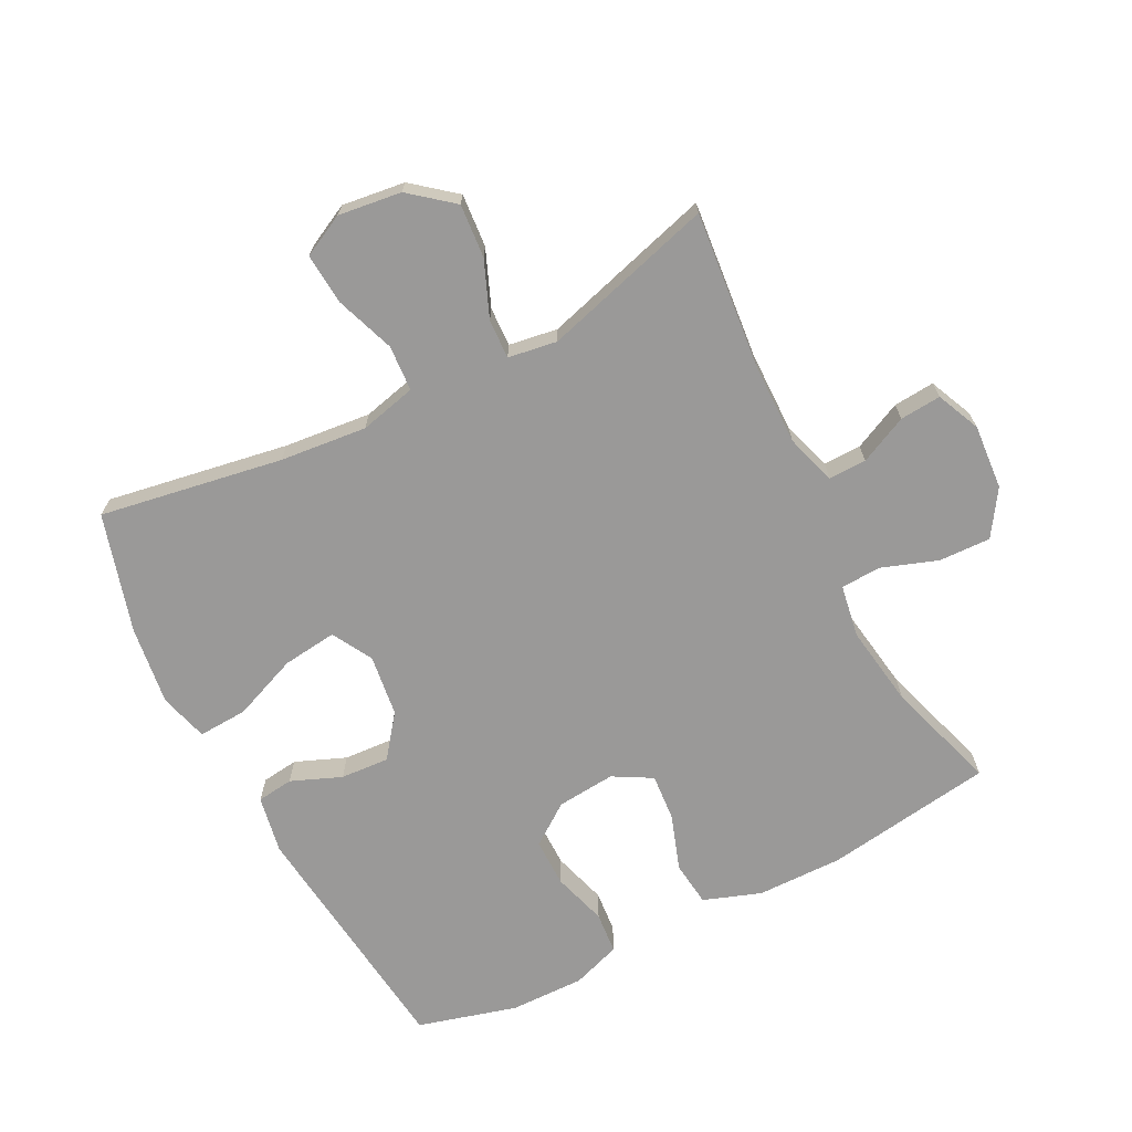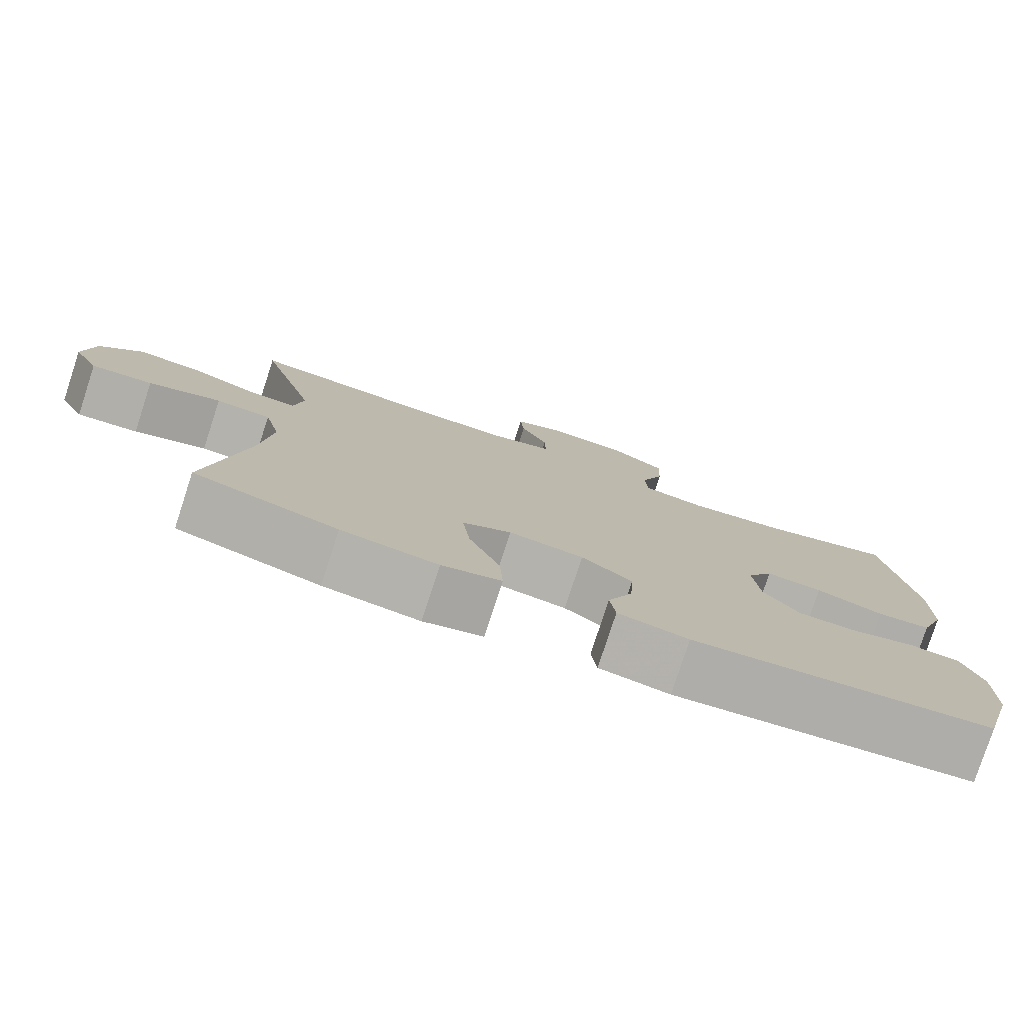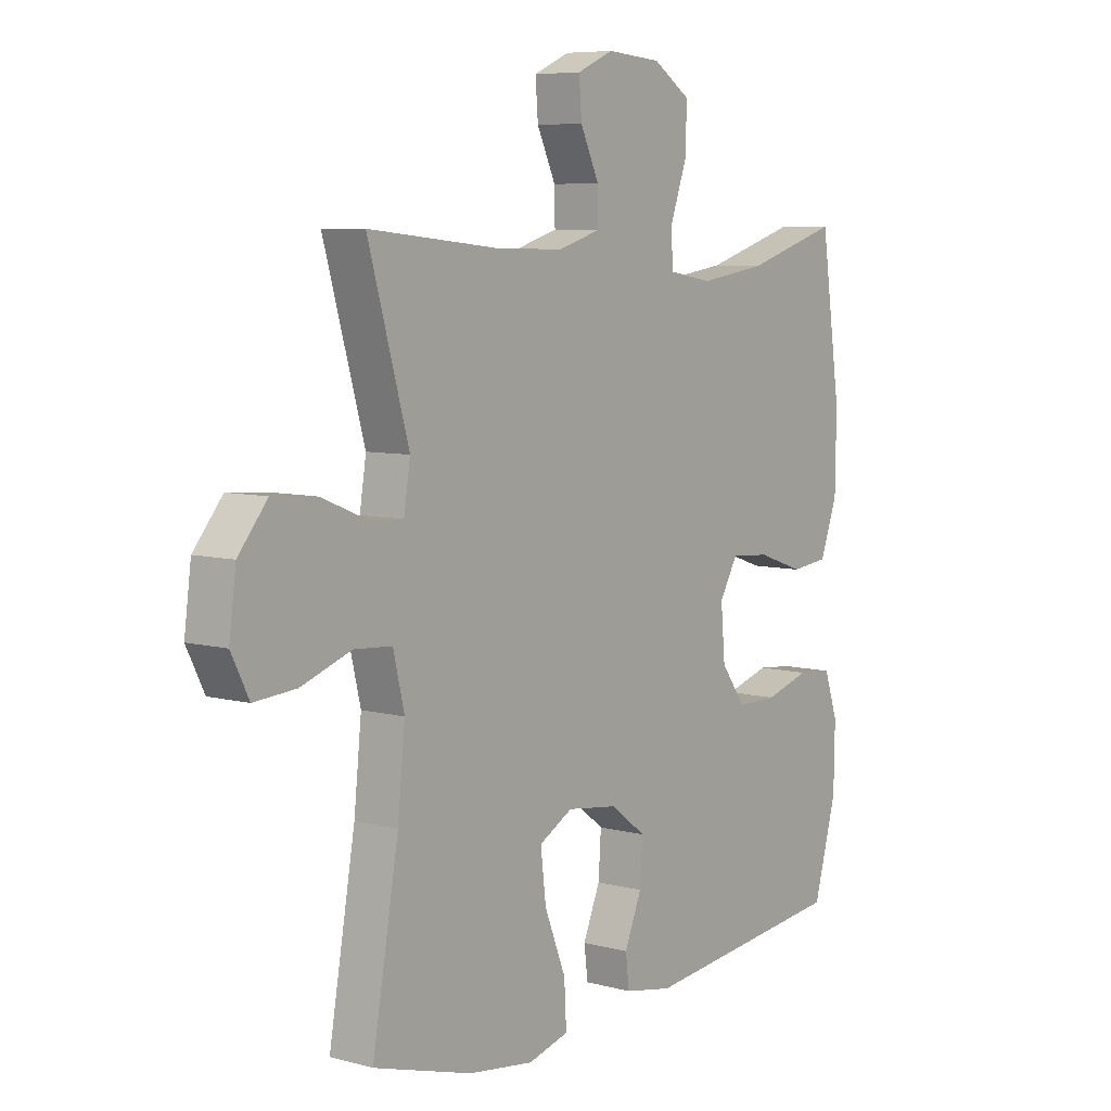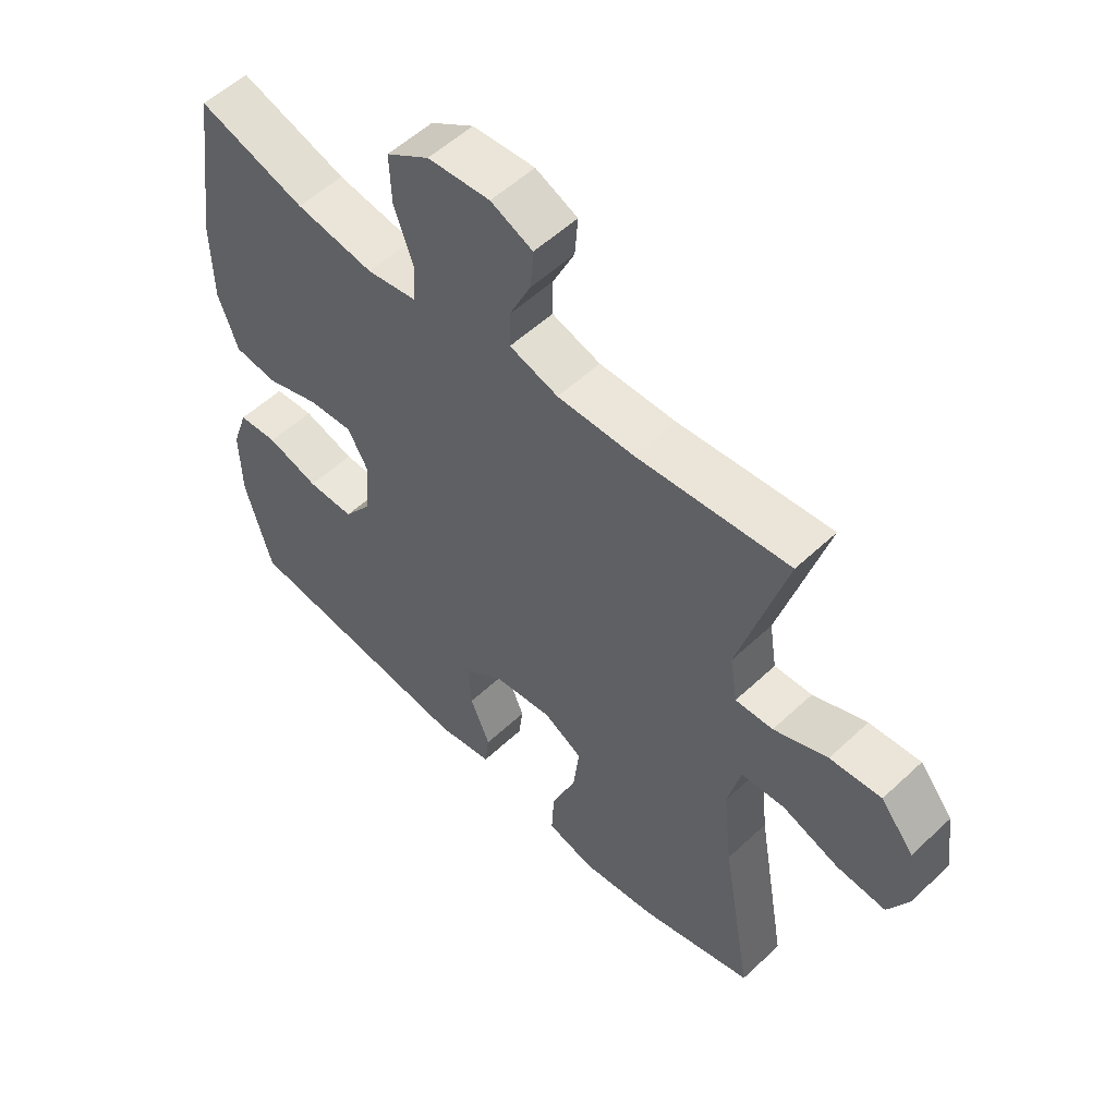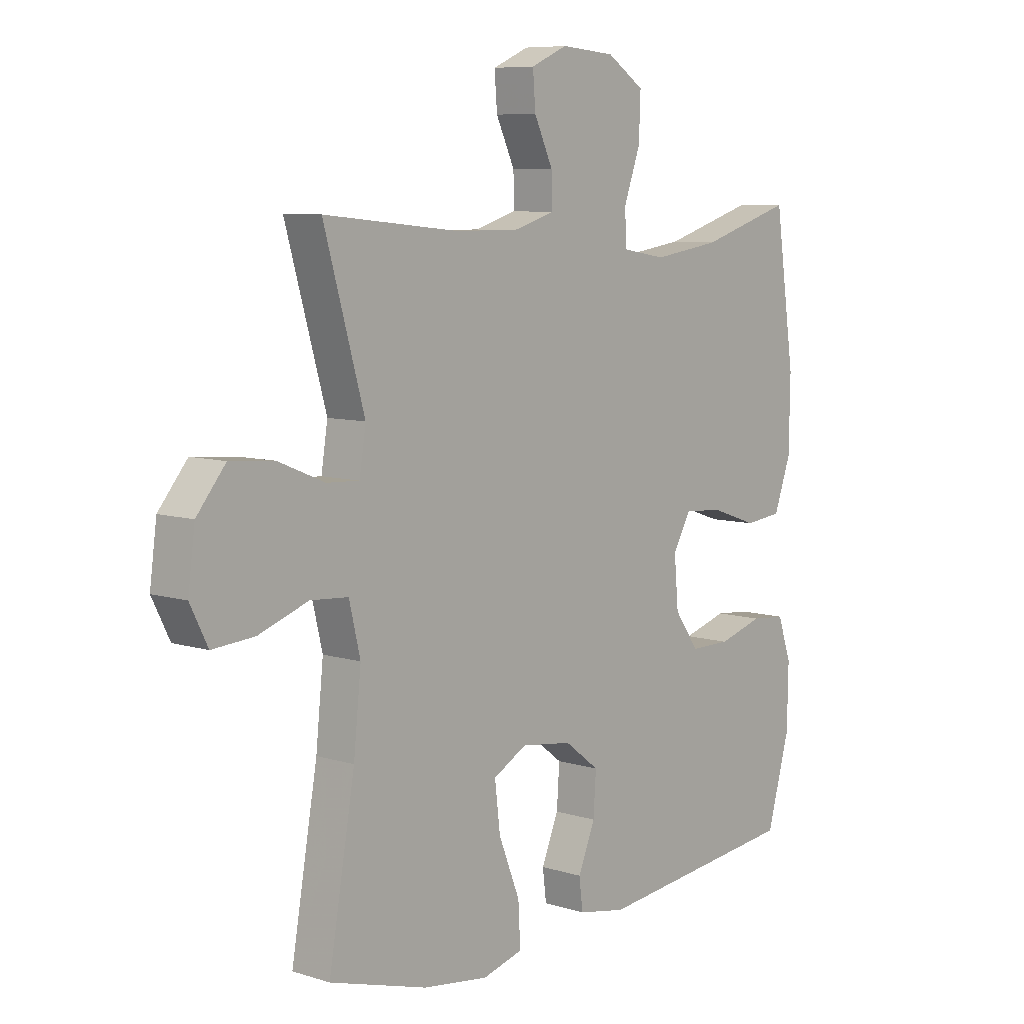
<metadata>
{"format":"obj","ext":"obj","renderer":"f3d","projection":"perspective","resolution":1024,"background":"white","views":[{"elev":-69.1,"azim":-62.7,"up":"+Y"},{"elev":-79.0,"azim":-18.1,"up":"+Z"},{"elev":7.1,"azim":-52.5,"up":"+Z"},{"elev":54.8,"azim":-134.7,"up":"+Z"},{"elev":7.9,"azim":-49.1,"up":"+Z"}]}
</metadata>
<code>
v 0.5 0.07 -0.5
v 0.113 0.07 -0.543
v 0.023 0.07 -0.526
v 0.016 0.07 -0.469
v 0.048 0.07 -0.391
v 0.053 0.07 -0.315
v -0.012 0.07 -0.265
v -0.108 0.07 -0.252
v -0.171 0.07 -0.287
v -0.161 0.07 -0.372
v -0.121 0.07 -0.473
v -0.117 0.07 -0.55
v -0.193 0.07 -0.571
v -0.316 0.07 -0.554
v -0.5 0.07 -0.5
v -0.451 0.07 -0.216
v -0.437 0.07 -0.081
v -0.458 0.07 0.007
v -0.529 0.07 0.012
v -0.622 0.07 -0.021
v -0.701 0.07 -0.027
v -0.734 0.07 0.039
v -0.721 0.07 0.137
v -0.667 0.07 0.203
v -0.584 0.07 0.196
v -0.497 0.07 0.16
v -0.436 0.07 0.157
v -0.424 0.07 0.233
v -0.5 0.07 0.5
v -0.253 0.07 0.475
v -0.129 0.07 0.473
v -0.05 0.07 0.497
v -0.051 0.07 0.556
v -0.086 0.07 0.631
v -0.091 0.07 0.695
v -0.023 0.07 0.725
v 0.078 0.07 0.717
v 0.148 0.07 0.671
v 0.145 0.07 0.59
v 0.114 0.07 0.503
v 0.117 0.07 0.441
v 0.199 0.07 0.427
v 0.326 0.07 0.446
v 0.5 0.07 0.5
v 0.538 0.07 0.238
v 0.536 0.07 0.104
v 0.504 0.07 0.015
v 0.434 0.07 0.007
v 0.347 0.07 0.037
v 0.274 0.07 0.043
v 0.24 0.07 -0.017
v 0.248 0.07 -0.108
v 0.294 0.07 -0.172
v 0.37 0.07 -0.172
v 0.454 0.07 -0.147
v 0.519 0.07 -0.153
v 0.545 0.07 -0.229
v 0.543 0.07 -0.345
v 0.5 0 -0.5
v 0.113 0 -0.543
v 0.023 0 -0.526
v 0.016 0 -0.469
v 0.048 0 -0.391
v 0.053 0 -0.315
v -0.012 0 -0.265
v -0.108 0 -0.252
v -0.171 0 -0.287
v -0.161 0 -0.372
v -0.121 0 -0.473
v -0.117 0 -0.55
v -0.193 0 -0.571
v -0.316 0 -0.554
v -0.5 0 -0.5
v -0.451 0 -0.216
v -0.437 0 -0.081
v -0.458 0 0.007
v -0.529 0 0.012
v -0.622 0 -0.021
v -0.701 0 -0.027
v -0.734 0 0.039
v -0.721 0 0.137
v -0.667 0 0.203
v -0.584 0 0.196
v -0.497 0 0.16
v -0.436 0 0.157
v -0.424 0 0.233
v -0.5 0 0.5
v -0.253 0 0.475
v -0.129 0 0.473
v -0.05 0 0.497
v -0.051 0 0.556
v -0.086 0 0.631
v -0.091 0 0.695
v -0.023 0 0.725
v 0.078 0 0.717
v 0.148 0 0.671
v 0.145 0 0.59
v 0.114 0 0.503
v 0.117 0 0.441
v 0.199 0 0.427
v 0.326 0 0.446
v 0.5 0 0.5
v 0.538 0 0.238
v 0.536 0 0.104
v 0.504 0 0.015
v 0.434 0 0.007
v 0.347 0 0.037
v 0.274 0 0.043
v 0.24 0 -0.017
v 0.248 0 -0.108
v 0.294 0 -0.172
v 0.37 0 -0.172
v 0.454 0 -0.147
v 0.519 0 -0.153
v 0.545 0 -0.229
v 0.543 0 -0.345
f 54 55 56 57
f 53 54 57 58
f 46 47 48 49
f 46 49 50
f 43 44 45 46
f 42 43 46 50
f 41 42 50 51
f 37 38 39 40
f 37 40 41
f 36 37 41
f 33 34 35 36
f 32 33 36 41
f 31 32 41 51
f 28 29 30
f 27 28 30 31
f 23 24 25 26
f 23 26 27
f 22 23 27
f 19 20 21 22
f 18 19 22 27
f 17 18 27 31
f 13 14 15 16
f 10 11 12 13
f 9 10 13 16
f 8 9 16 17
f 2 3 4 5
f 2 5 6
f 53 58 1 2
f 52 53 2 6
f 51 52 6 7
f 17 31 51
f 7 8 17 51
f 115 114 113 112
f 116 115 112 111
f 107 106 105 104
f 108 107 104
f 104 103 102 101
f 108 104 101 100
f 109 108 100 99
f 98 97 96 95
f 99 98 95
f 99 95 94
f 94 93 92 91
f 99 94 91 90
f 109 99 90 89
f 88 87 86
f 89 88 86 85
f 84 83 82 81
f 85 84 81
f 85 81 80
f 80 79 78 77
f 85 80 77 76
f 89 85 76 75
f 74 73 72 71
f 71 70 69 68
f 74 71 68 67
f 75 74 67 66
f 63 62 61 60
f 64 63 60
f 60 59 116 111
f 64 60 111 110
f 65 64 110 109
f 109 89 75
f 109 75 66 65
f 1 59 60 2
f 2 60 61 3
f 3 61 62 4
f 4 62 63 5
f 5 63 64 6
f 6 64 65 7
f 7 65 66 8
f 8 66 67 9
f 9 67 68 10
f 10 68 69 11
f 11 69 70 12
f 12 70 71 13
f 13 71 72 14
f 14 72 73 15
f 15 73 74 16
f 16 74 75 17
f 17 75 76 18
f 18 76 77 19
f 19 77 78 20
f 20 78 79 21
f 21 79 80 22
f 22 80 81 23
f 23 81 82 24
f 24 82 83 25
f 25 83 84 26
f 26 84 85 27
f 27 85 86 28
f 28 86 87 29
f 29 87 88 30
f 30 88 89 31
f 31 89 90 32
f 32 90 91 33
f 33 91 92 34
f 34 92 93 35
f 35 93 94 36
f 36 94 95 37
f 37 95 96 38
f 38 96 97 39
f 39 97 98 40
f 40 98 99 41
f 41 99 100 42
f 42 100 101 43
f 43 101 102 44
f 44 102 103 45
f 45 103 104 46
f 46 104 105 47
f 47 105 106 48
f 48 106 107 49
f 49 107 108 50
f 50 108 109 51
f 51 109 110 52
f 52 110 111 53
f 53 111 112 54
f 54 112 113 55
f 55 113 114 56
f 56 114 115 57
f 57 115 116 58
f 58 116 59 1

</code>
